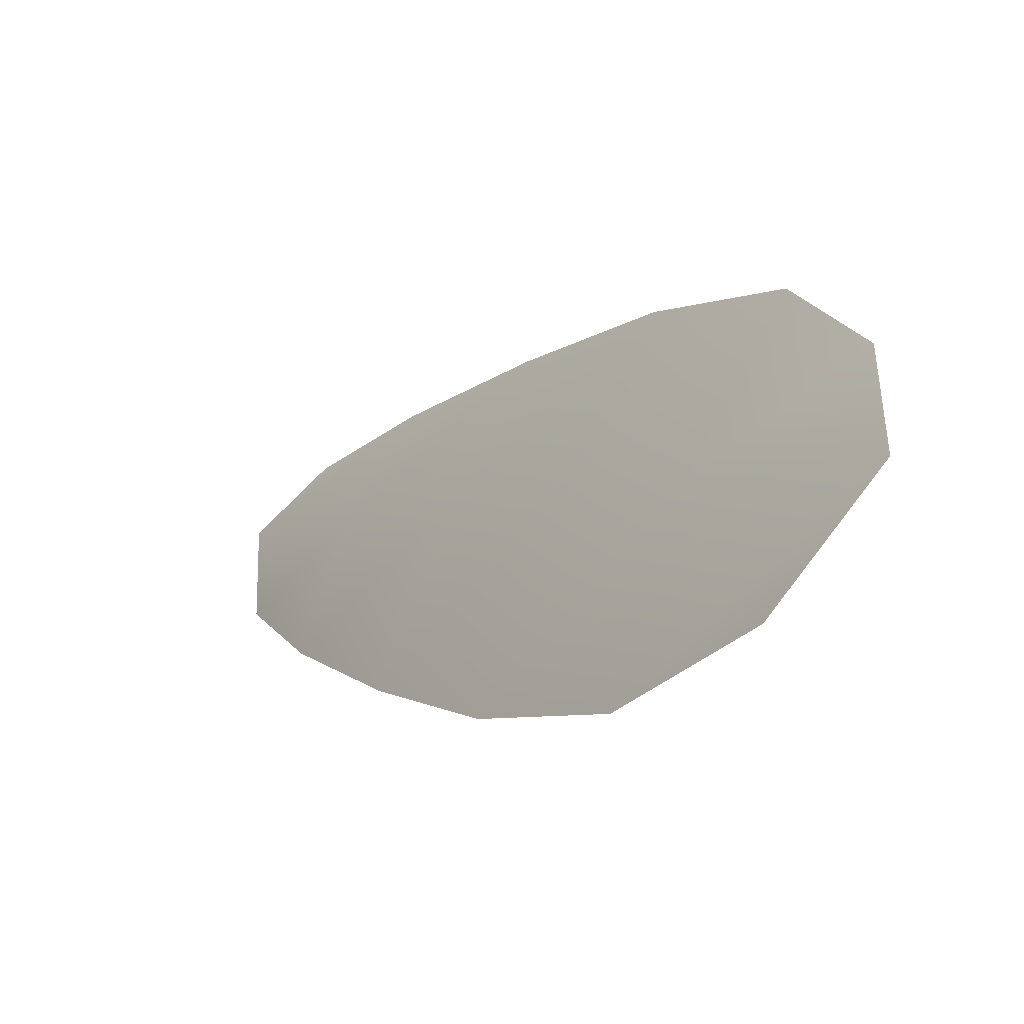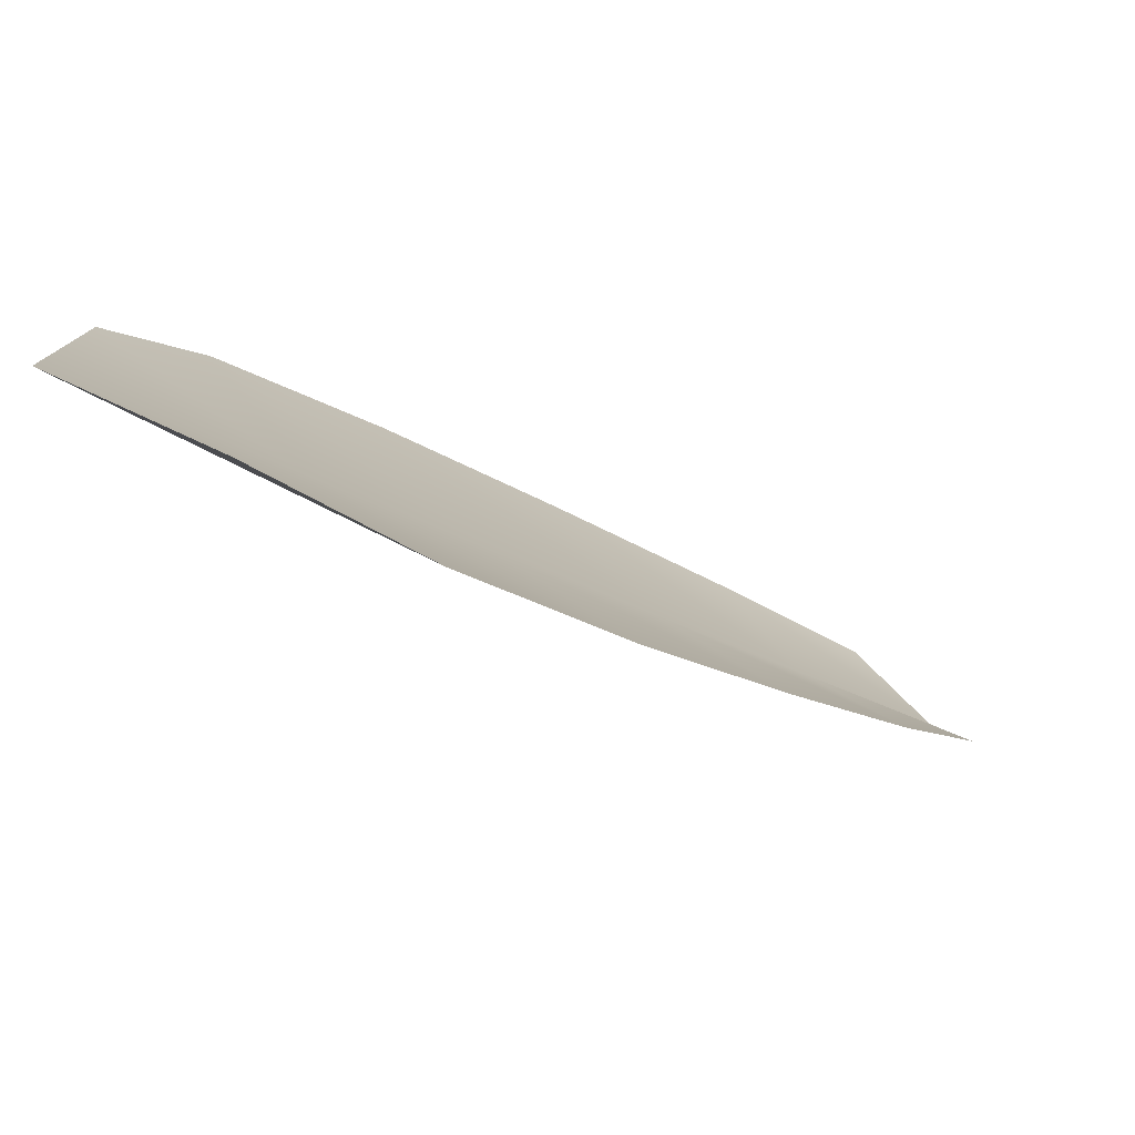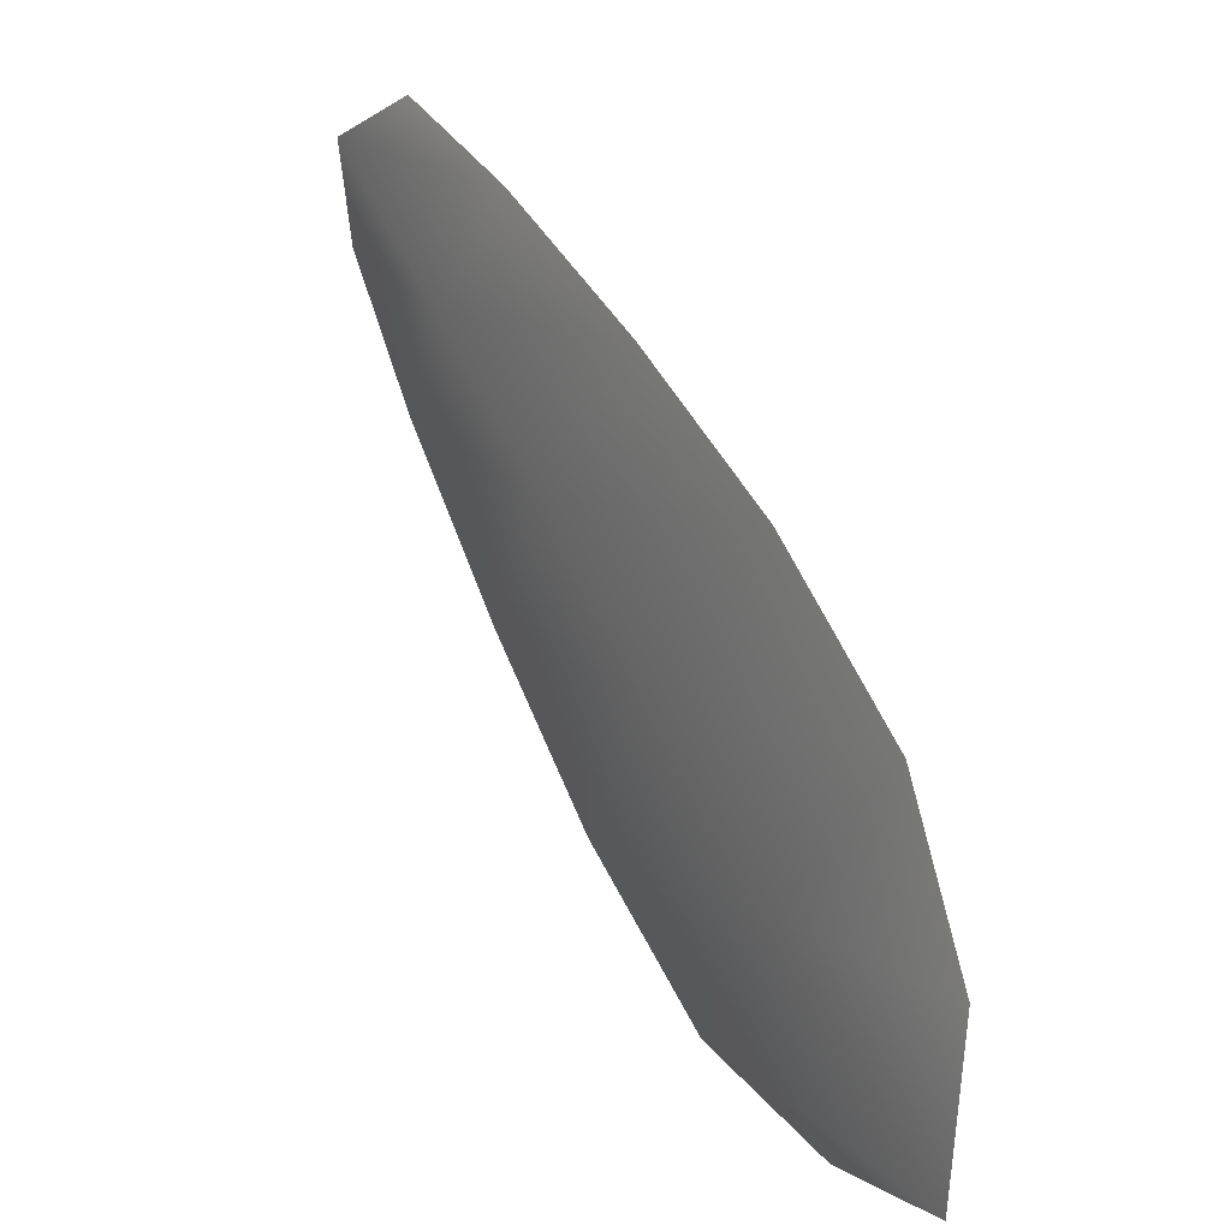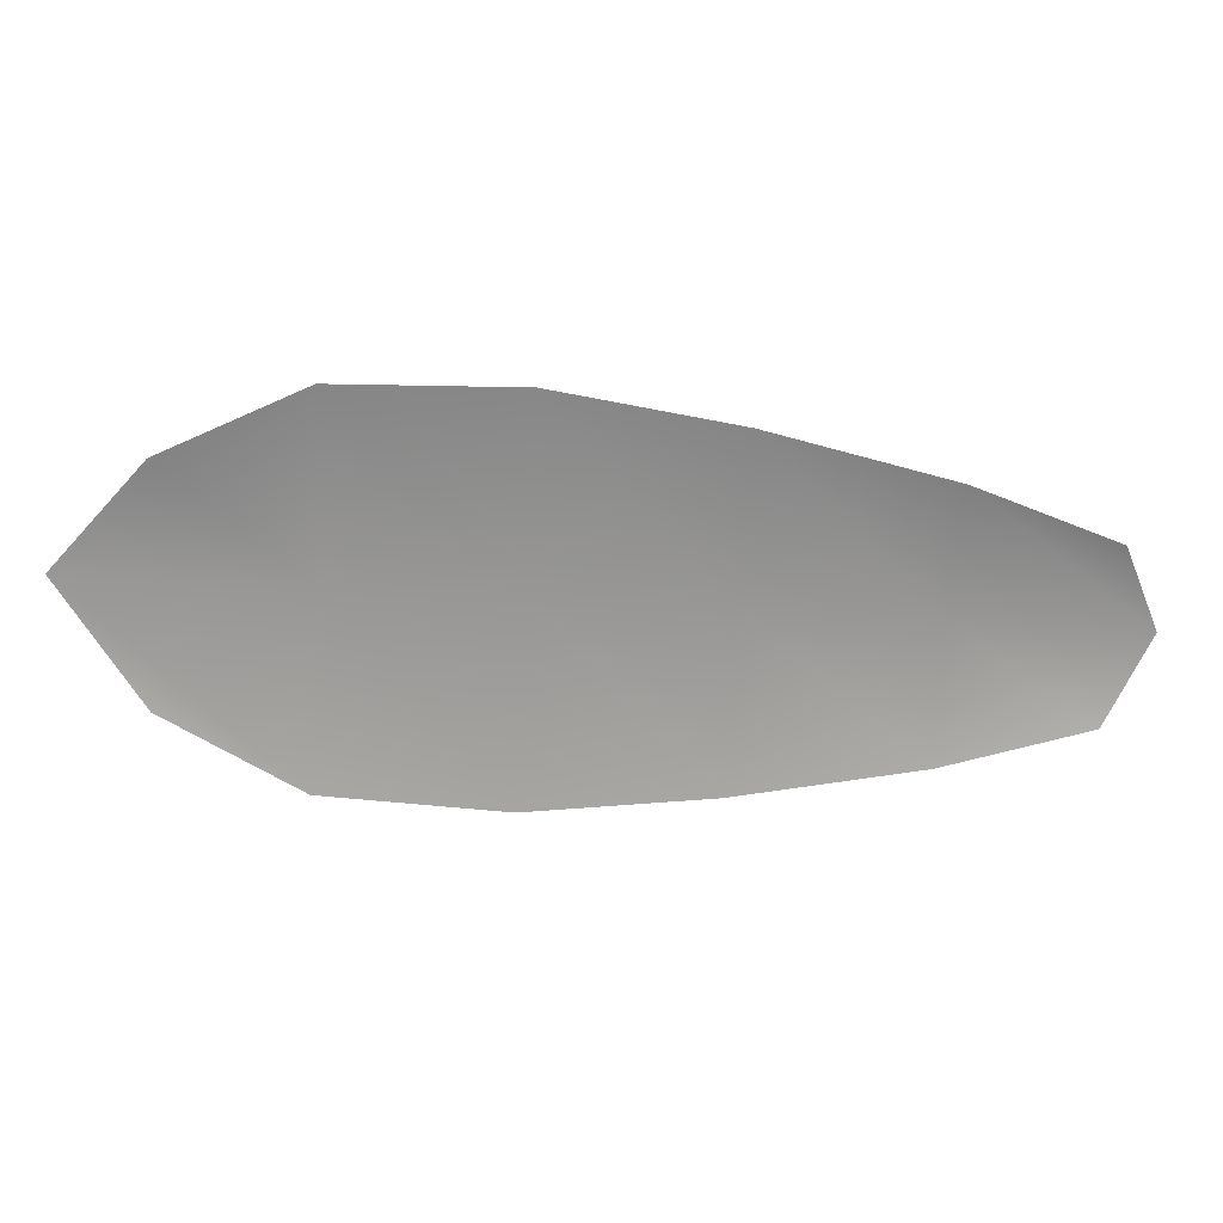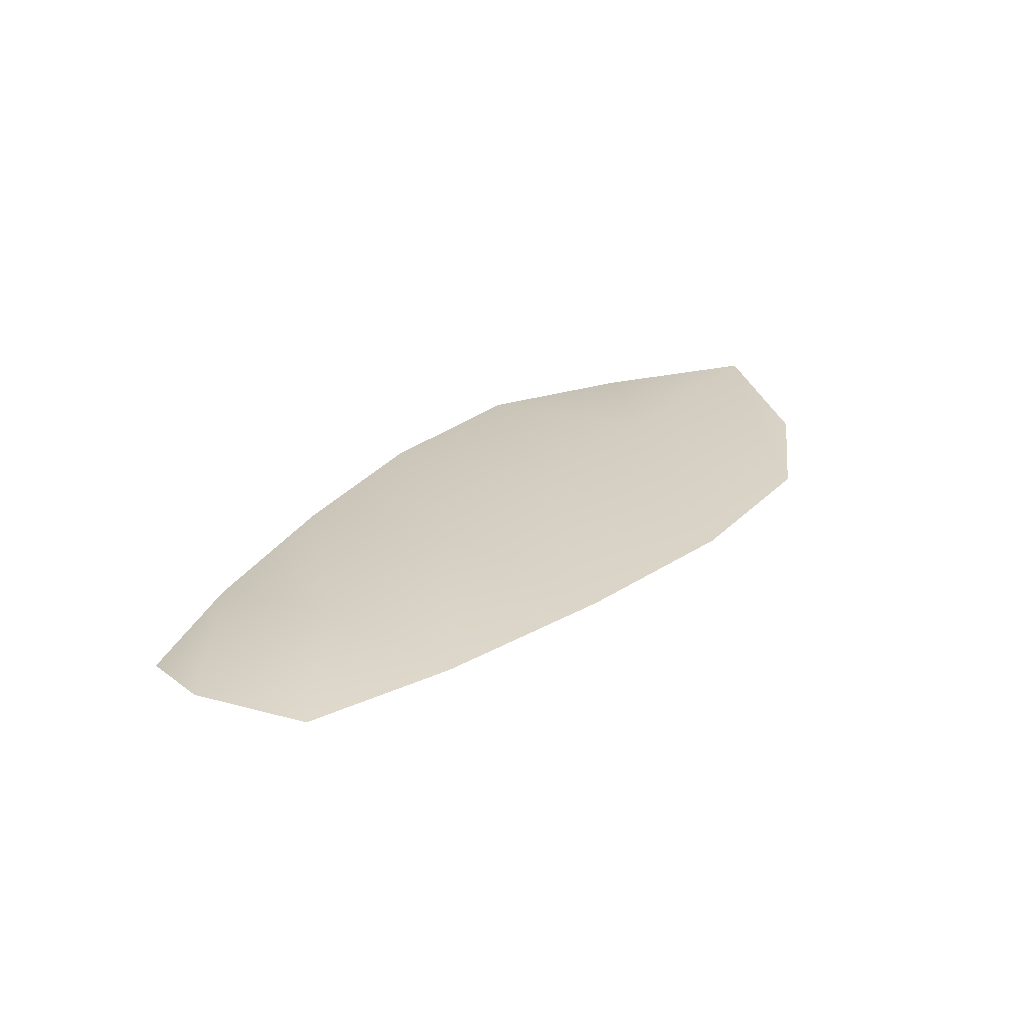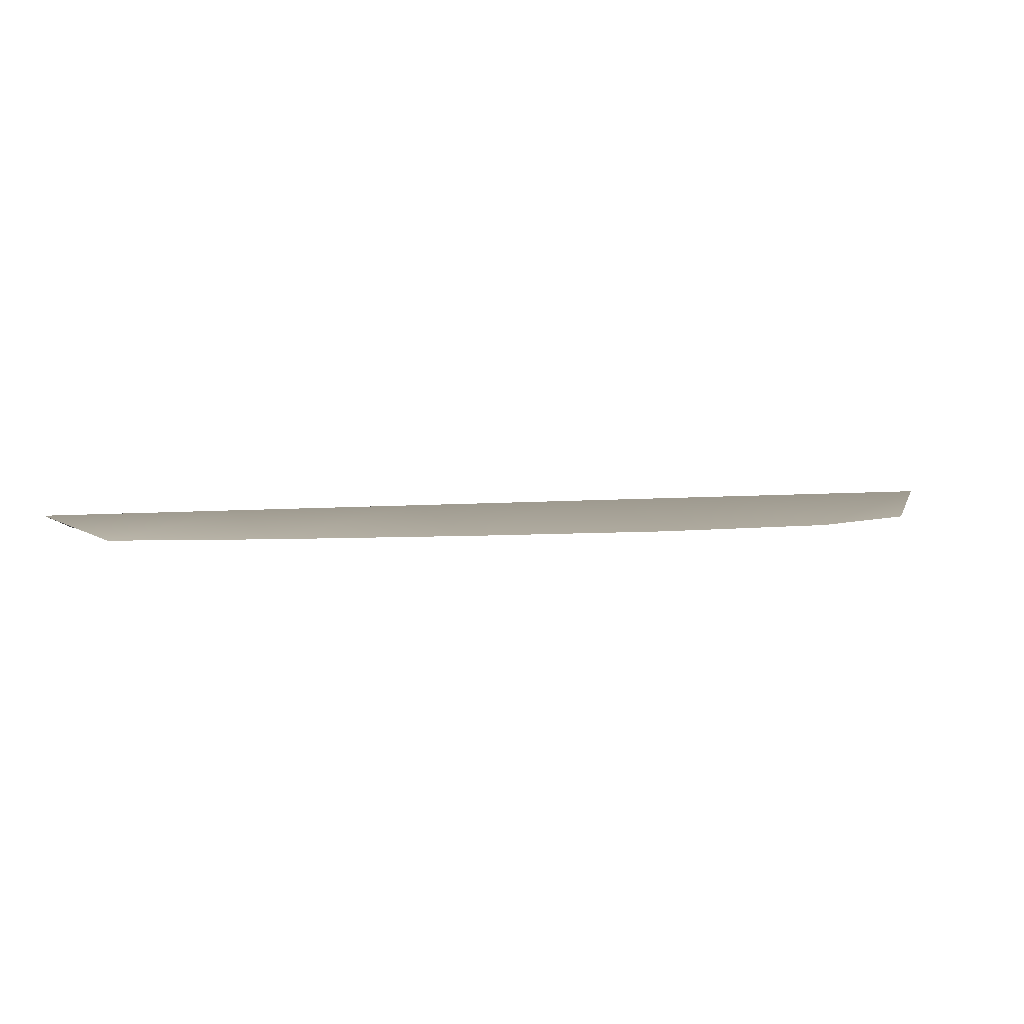
<metadata>
{"format":"obj","ext":"obj","renderer":"f3d","projection":"perspective","resolution":1024,"background":"white","views":[{"elev":-48.7,"azim":47.5,"up":"+Y"},{"elev":-79.3,"azim":149.7,"up":"+Y"},{"elev":21.1,"azim":55.8,"up":"+Y"},{"elev":-67.4,"azim":140.8,"up":"+Z"},{"elev":24.0,"azim":-92.1,"up":"+Z"},{"elev":2.8,"azim":-58.9,"up":"+Z"}]}
</metadata>
<code>
o feather_flight_tertiary_028
v 0.1679 0.1195 0.04115
v 0.166 0.117 0.0411
v 0.1805 0.111 0.0413
v 0.178 0.1075 0.04123
v 0.1663 0.1187 0.04146
v 0.1807 0.1082 0.04162
v 0.1705 0.1187 0.04118
v 0.1736 0.1173 0.04123
v 0.1766 0.1157 0.04126
v 0.1792 0.1136 0.04129
v 0.1752 0.1079 0.04119
v 0.1724 0.1098 0.04115
v 0.1699 0.1122 0.04113
v 0.1676 0.1147 0.04111
v 0.1691 0.1167 0.04149
v 0.1718 0.1147 0.04152
v 0.1745 0.1127 0.04155
v 0.1772 0.1108 0.04158
f 18 10 3 6
f 11 18 6 4
f 5 1 7 15
f 15 7 8 16
f 16 8 9 17
f 17 9 10 18
f 2 5 15 14
f 14 15 16 13
f 13 16 17 12
f 12 17 18 11

</code>
